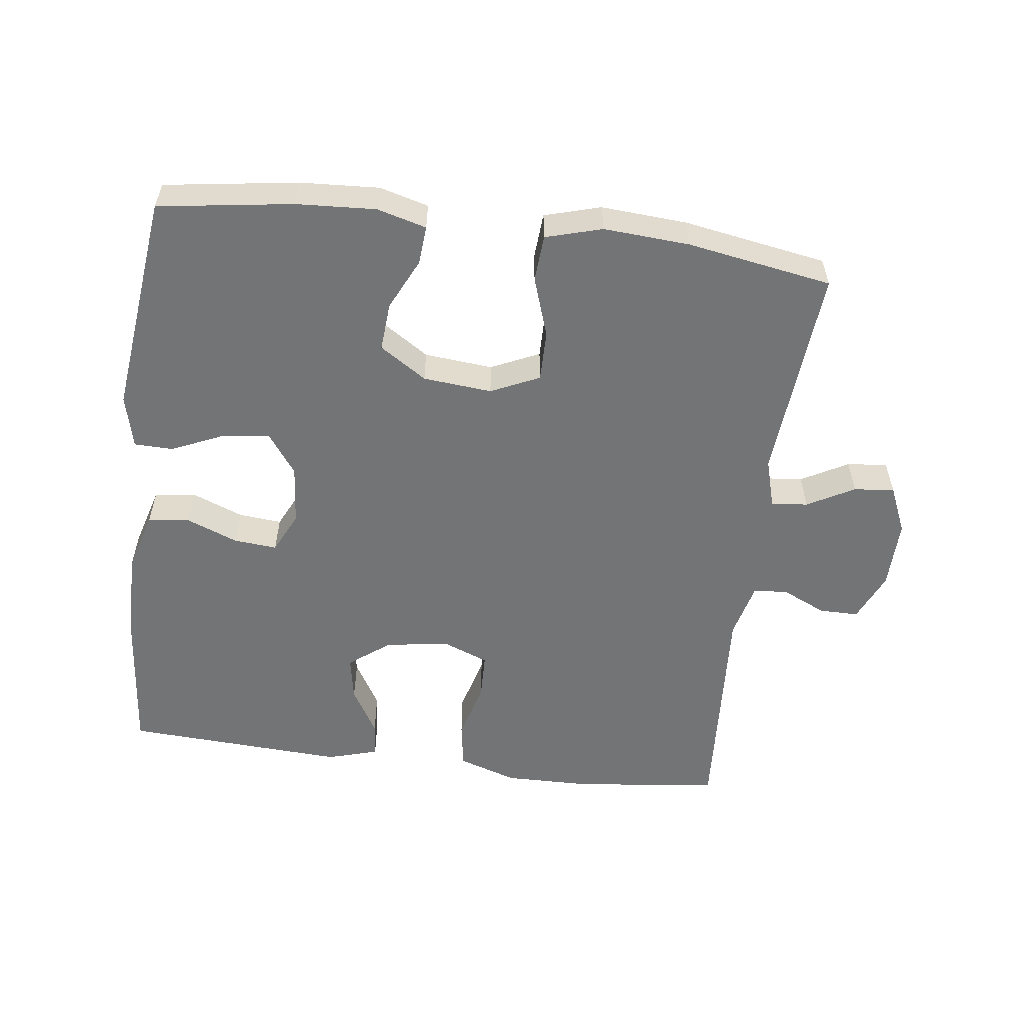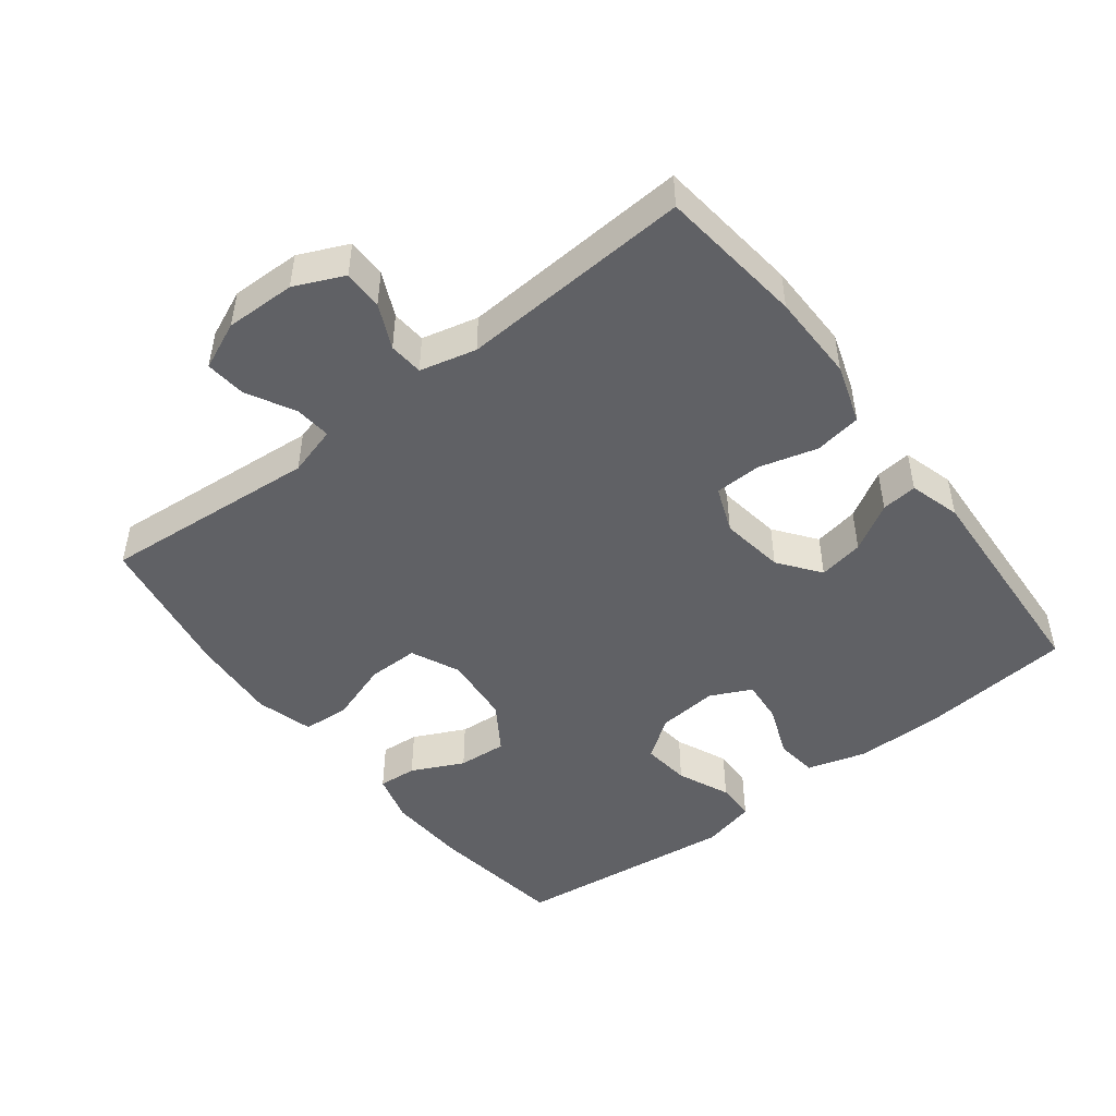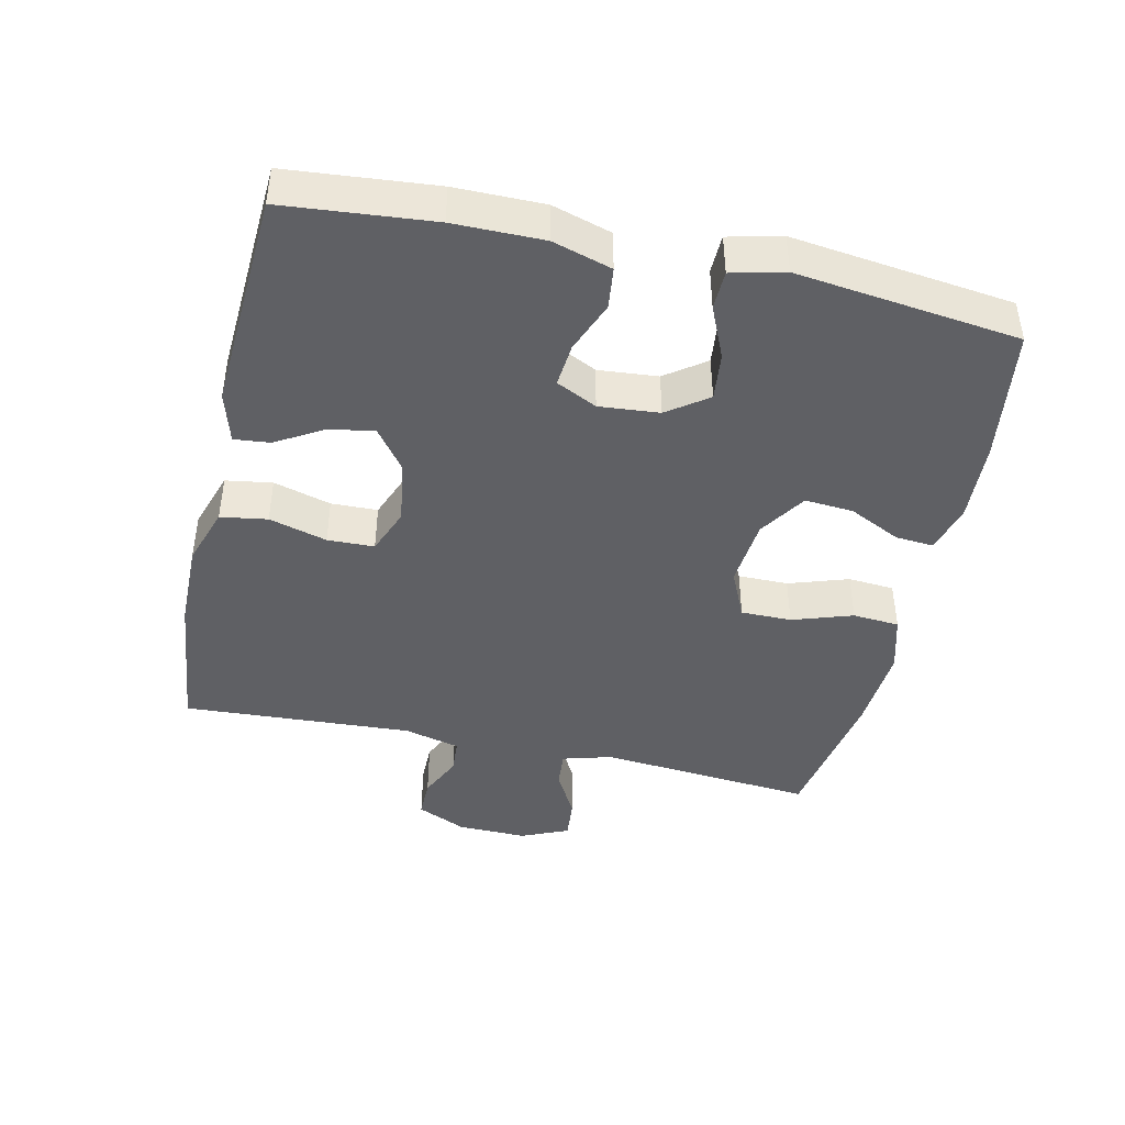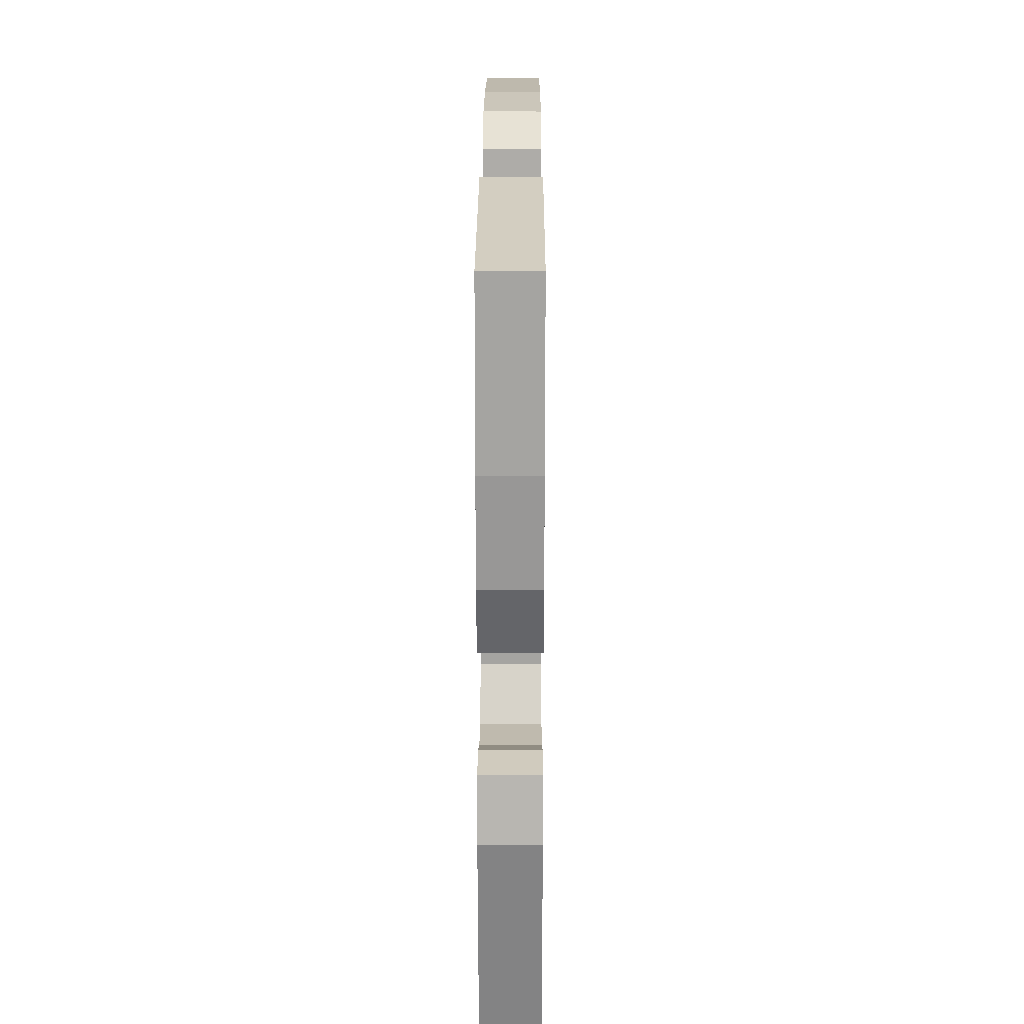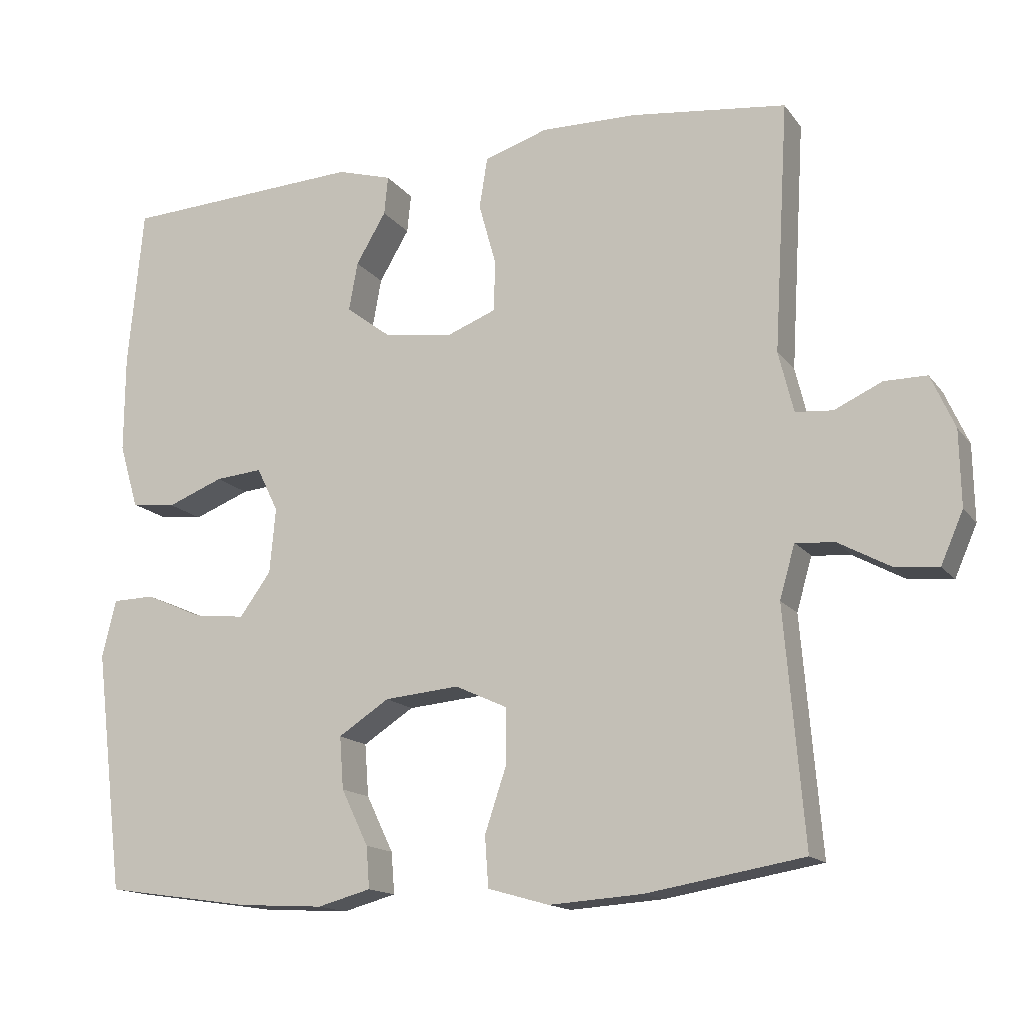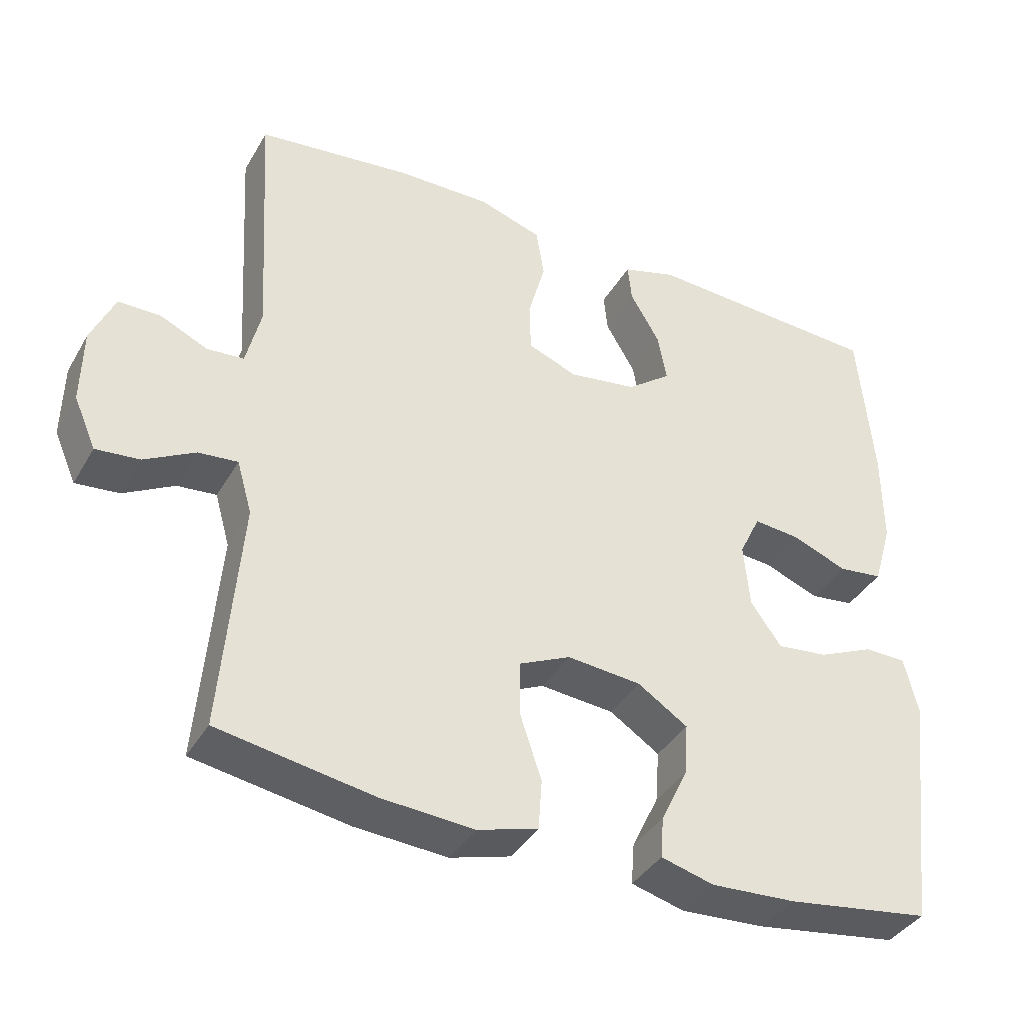
<metadata>
{"format":"obj","ext":"obj","renderer":"f3d","projection":"perspective","resolution":1024,"background":"white","views":[{"elev":-56.2,"azim":172.8,"up":"+Y"},{"elev":-48.1,"azim":-52.4,"up":"+Y"},{"elev":-43.7,"azim":77.3,"up":"+Y"},{"elev":22.0,"azim":90.2,"up":"+Z"},{"elev":-14.9,"azim":-156.4,"up":"+Z"},{"elev":-38.3,"azim":-27.2,"up":"+Z"}]}
</metadata>
<code>
o path5738
v -0.2524 0.0375 -0.5331
v -0.1224 0.0375 -0.5421
v -0.03754 0.0375 -0.5179
v -0.03266 0.0375 -0.4479
v -0.06286 0.0375 -0.3575
v -0.06326 0.0375 -0.2815
v 0.009575 0.0375 -0.2481
v 0.1131 0.0375 -0.2576
v 0.1834 0.0375 -0.3035
v 0.178 0.0375 -0.3762
v 0.1405 0.0375 -0.4539
v 0.1361 0.0375 -0.5117
v 0.2102 0.0375 -0.5318
v 0.3296 0.0375 -0.5251
v 0.5321 0.0375 -0.4959
v 0.5722 0.0375 -0.162
v 0.5528 0.0375 -0.08196
v 0.4946 0.0375 -0.08065
v 0.4163 0.0375 -0.1152
v 0.3443 0.0375 -0.1233
v 0.3009 0.0375 -0.06307
v 0.2928 0.0375 0.02706
v 0.3225 0.0375 0.08838
v 0.3877 0.0375 0.08246
v 0.4653 0.0375 0.0519
v 0.5275 0.0375 0.05958
v 0.5536 0.0375 0.1485
v 0.5529 0.0375 0.2828
v 0.5321 0.0375 0.506
v 0.1995 0.0375 0.5246
v 0.1232 0.0375 0.5024
v 0.1286 0.0375 0.4488
v 0.1701 0.0375 0.3781
v 0.1824 0.0375 0.3105
v 0.121 0.0375 0.2641
v 0.02537 0.0375 0.2498
v -0.04361 0.0375 0.2768
v -0.04562 0.0375 0.3469
v -0.02158 0.0375 0.4339
v -0.03275 0.0375 0.5041
v -0.1212 0.0375 0.5331
v -0.2524 0.0375 0.5313
v -0.4696 0.0375 0.506
v -0.4491 0.0375 0.1601
v -0.4698 0.0375 0.07592
v -0.5214 0.0375 0.07172
v -0.5877 0.0375 0.1023
v -0.6467 0.0375 0.1024
v -0.6798 0.0375 0.02855
v -0.6818 0.0375 -0.07627
v -0.6508 0.0375 -0.1472
v -0.5896 0.0375 -0.1414
v -0.5189 0.0375 -0.1028
v -0.4638 0.0375 -0.09763
v -0.4427 0.0375 -0.1718
v -0.4696 0.0375 -0.4959
v -0.2524 -0.0375 -0.5331
v -0.1224 -0.0375 -0.5421
v -0.03754 -0.0375 -0.5179
v -0.03266 -0.0375 -0.4479
v -0.06286 -0.0375 -0.3575
v -0.06326 -0.0375 -0.2815
v 0.009575 -0.0375 -0.2481
v 0.1131 -0.0375 -0.2576
v 0.1834 -0.0375 -0.3035
v 0.178 -0.0375 -0.3762
v 0.1405 -0.0375 -0.4539
v 0.1361 -0.0375 -0.5117
v 0.2102 -0.0375 -0.5318
v 0.3296 -0.0375 -0.5251
v 0.5321 -0.0375 -0.4959
v 0.5722 -0.0375 -0.162
v 0.5528 -0.0375 -0.08196
v 0.4946 -0.0375 -0.08065
v 0.4163 -0.0375 -0.1152
v 0.3443 -0.0375 -0.1233
v 0.3009 -0.0375 -0.06307
v 0.2928 -0.0375 0.02706
v 0.3225 -0.0375 0.08838
v 0.3877 -0.0375 0.08246
v 0.4653 -0.0375 0.0519
v 0.5275 -0.0375 0.05958
v 0.5536 -0.0375 0.1485
v 0.5529 -0.0375 0.2828
v 0.5321 -0.0375 0.506
v 0.1995 -0.0375 0.5246
v 0.1232 -0.0375 0.5024
v 0.1286 -0.0375 0.4488
v 0.1701 -0.0375 0.3781
v 0.1824 -0.0375 0.3105
v 0.121 -0.0375 0.2641
v 0.02537 -0.0375 0.2498
v -0.04361 -0.0375 0.2768
v -0.04562 -0.0375 0.3469
v -0.02158 -0.0375 0.4339
v -0.03275 -0.0375 0.5041
v -0.1212 -0.0375 0.5331
v -0.2524 -0.0375 0.5313
v -0.4696 -0.0375 0.506
v -0.4491 -0.0375 0.1601
v -0.4698 -0.0375 0.07592
v -0.5214 -0.0375 0.07172
v -0.5877 -0.0375 0.1023
v -0.6467 -0.0375 0.1024
v -0.6798 -0.0375 0.02855
v -0.6818 -0.0375 -0.07627
v -0.6508 -0.0375 -0.1472
v -0.5896 -0.0375 -0.1414
v -0.5189 -0.0375 -0.1028
v -0.4638 -0.0375 -0.09763
v -0.4427 -0.0375 -0.1718
v -0.4696 -0.0375 -0.4959
v 0.5722 0.0375 -0.162
v 0.5528 0.0375 -0.08196
v 0.5528 0.0375 -0.08196
v 0.5275 0.0375 0.05958
v 0.5275 0.0375 0.05958
v 0.5536 0.0375 0.1485
v 0.5529 0.0375 0.2828
v 0.4946 0.0375 -0.08065
v 0.5321 0.0375 -0.4959
v 0.5321 0.0375 -0.4959
v 0.5321 0.0375 0.506
v 0.5321 0.0375 0.506
v 0.4653 0.0375 0.0519
v 0.4163 0.0375 -0.1152
v 0.3877 0.0375 0.08246
v 0.3296 0.0375 -0.5251
v 0.3443 0.0375 -0.1233
v 0.3443 0.0375 -0.1233
v 0.3225 0.0375 0.08838
v 0.3225 0.0375 0.08838
v 0.3009 0.0375 -0.06307
v 0.2102 0.0375 -0.5318
v 0.1995 0.0375 0.5246
v 0.2928 0.0375 0.02706
v 0.1361 0.0375 -0.5117
v 0.1361 0.0375 -0.5117
v 0.1834 0.0375 -0.3035
v 0.1834 0.0375 -0.3035
v 0.178 0.0375 -0.3762
v 0.1701 0.0375 0.3781
v 0.1824 0.0375 0.3105
v 0.1824 0.0375 0.3105
v 0.1232 0.0375 0.5024
v 0.1232 0.0375 0.5024
v 0.1131 0.0375 -0.2576
v 0.121 0.0375 0.2641
v 0.1405 0.0375 -0.4539
v 0.1286 0.0375 0.4488
v 0.02537 0.0375 0.2498
v 0.009575 0.0375 -0.2481
v -0.04361 0.0375 0.2768
v -0.04361 0.0375 0.2768
v -0.06326 0.0375 -0.2815
v -0.06326 0.0375 -0.2815
v -0.04562 0.0375 0.3469
v -0.02158 0.0375 0.4339
v -0.03275 0.0375 0.5041
v -0.03275 0.0375 0.5041
v -0.03754 0.0375 -0.5179
v -0.03754 0.0375 -0.5179
v -0.03266 0.0375 -0.4479
v -0.06286 0.0375 -0.3575
v -0.1212 0.0375 0.5331
v -0.1224 0.0375 -0.5421
v -0.2524 0.0375 0.5313
v -0.2524 0.0375 -0.5331
v -0.4638 0.0375 -0.09763
v -0.4638 0.0375 -0.09763
v -0.4427 0.0375 -0.1718
v -0.4696 0.0375 -0.4959
v -0.4696 0.0375 -0.4959
v -0.4696 0.0375 0.506
v -0.4696 0.0375 0.506
v -0.4491 0.0375 0.1601
v -0.4698 0.0375 0.07592
v -0.4698 0.0375 0.07592
v -0.5189 0.0375 -0.1028
v -0.5214 0.0375 0.07172
v -0.5896 0.0375 -0.1414
v -0.5877 0.0375 0.1023
v -0.6467 0.0375 0.1024
v -0.6467 0.0375 0.1024
v -0.6508 0.0375 -0.1472
v -0.6508 0.0375 -0.1472
v -0.6798 0.0375 0.02855
v -0.6818 0.0375 -0.07627
v 0.5722 -0.0375 -0.162
v 0.5528 -0.0375 -0.08196
v 0.5528 -0.0375 -0.08196
v 0.5275 -0.0375 0.05958
v 0.5275 -0.0375 0.05958
v 0.5536 -0.0375 0.1485
v 0.5529 -0.0375 0.2828
v 0.4946 -0.0375 -0.08065
v 0.5321 -0.0375 -0.4959
v 0.5321 -0.0375 -0.4959
v 0.5321 -0.0375 0.506
v 0.5321 -0.0375 0.506
v 0.4653 -0.0375 0.0519
v 0.4163 -0.0375 -0.1152
v 0.3877 -0.0375 0.08246
v 0.3296 -0.0375 -0.5251
v 0.3443 -0.0375 -0.1233
v 0.3443 -0.0375 -0.1233
v 0.3225 -0.0375 0.08838
v 0.3225 -0.0375 0.08838
v 0.3009 -0.0375 -0.06307
v 0.2102 -0.0375 -0.5318
v 0.1995 -0.0375 0.5246
v 0.2928 -0.0375 0.02706
v 0.1361 -0.0375 -0.5117
v 0.1361 -0.0375 -0.5117
v 0.1834 -0.0375 -0.3035
v 0.1834 -0.0375 -0.3035
v 0.178 -0.0375 -0.3762
v 0.1701 -0.0375 0.3781
v 0.1824 -0.0375 0.3105
v 0.1824 -0.0375 0.3105
v 0.1232 -0.0375 0.5024
v 0.1232 -0.0375 0.5024
v 0.1131 -0.0375 -0.2576
v 0.121 -0.0375 0.2641
v 0.1405 -0.0375 -0.4539
v 0.1286 -0.0375 0.4488
v 0.02537 -0.0375 0.2498
v 0.009575 -0.0375 -0.2481
v -0.04361 -0.0375 0.2768
v -0.04361 -0.0375 0.2768
v -0.06326 -0.0375 -0.2815
v -0.06326 -0.0375 -0.2815
v -0.04562 -0.0375 0.3469
v -0.02158 -0.0375 0.4339
v -0.03275 -0.0375 0.5041
v -0.03275 -0.0375 0.5041
v -0.03754 -0.0375 -0.5179
v -0.03754 -0.0375 -0.5179
v -0.03266 -0.0375 -0.4479
v -0.06286 -0.0375 -0.3575
v -0.1212 -0.0375 0.5331
v -0.1224 -0.0375 -0.5421
v -0.2524 -0.0375 0.5313
v -0.2524 -0.0375 -0.5331
v -0.4638 -0.0375 -0.09763
v -0.4638 -0.0375 -0.09763
v -0.4427 -0.0375 -0.1718
v -0.4696 -0.0375 -0.4959
v -0.4696 -0.0375 -0.4959
v -0.4696 -0.0375 0.506
v -0.4696 -0.0375 0.506
v -0.4491 -0.0375 0.1601
v -0.4698 -0.0375 0.07592
v -0.4698 -0.0375 0.07592
v -0.5189 -0.0375 -0.1028
v -0.5214 -0.0375 0.07172
v -0.5896 -0.0375 -0.1414
v -0.5877 -0.0375 0.1023
v -0.6467 -0.0375 0.1024
v -0.6467 -0.0375 0.1024
v -0.6508 -0.0375 -0.1472
v -0.6508 -0.0375 -0.1472
v -0.6798 -0.0375 0.02855
v -0.6818 -0.0375 -0.07627
f 252 229 243
f 258 263 256
f 250 252 243
f 199 218 219
f 204 217 210
f 241 233 234
f 244 247 248
f 242 240 244
f 259 263 258
f 244 231 247
f 199 219 195
f 253 229 252
f 202 197 189
f 212 207 224
f 264 255 263
f 194 203 201
f 218 211 226
f 239 242 237
f 209 223 205
f 255 264 257
f 194 201 192
f 207 203 195
f 261 257 264
f 247 231 245
f 240 231 244
f 211 218 199
f 240 242 239
f 229 233 243
f 197 202 204
f 210 225 213
f 212 228 209
f 196 189 190
f 215 204 205
f 228 212 227
f 217 204 215
f 210 217 225
f 243 233 241
f 263 255 256
f 255 245 256
f 202 189 196
f 223 215 205
f 195 203 194
f 195 219 207
f 253 245 231
f 241 234 235
f 226 211 221
f 256 245 253
f 227 212 224
f 205 204 202
f 224 207 219
f 229 231 228
f 223 209 228
f 229 228 227
f 253 231 229
f 16 115 191 72
f 117 27 83 193
f 27 28 84 83
f 17 18 74 73
f 122 16 72 198
f 28 124 200 84
f 25 26 82 81
f 18 19 75 74
f 24 25 81 80
f 14 15 71 70
f 19 130 206 75
f 132 24 80 208
f 20 21 77 76
f 13 14 70 69
f 29 30 86 85
f 22 23 79 78
f 21 22 78 77
f 138 13 69 214
f 140 10 66 216
f 33 144 220 89
f 30 146 222 86
f 8 9 65 64
f 34 35 91 90
f 11 12 68 67
f 10 11 67 66
f 32 33 89 88
f 31 32 88 87
f 35 36 92 91
f 7 8 64 63
f 36 154 230 92
f 156 7 63 232
f 38 39 95 94
f 39 160 236 95
f 162 4 60 238
f 4 5 61 60
f 40 41 97 96
f 2 3 59 58
f 37 38 94 93
f 5 6 62 61
f 41 42 98 97
f 1 2 58 57
f 170 55 111 246
f 173 1 57 249
f 175 44 100 251
f 42 43 99 98
f 44 178 254 100
f 55 56 112 111
f 53 54 110 109
f 45 46 102 101
f 52 53 109 108
f 46 47 103 102
f 47 184 260 103
f 186 52 108 262
f 48 49 105 104
f 50 51 107 106
f 49 50 106 105
f 176 167 153
f 182 180 187
f 174 167 176
f 123 143 142
f 128 134 141
f 165 158 157
f 168 172 171
f 166 168 164
f 183 182 187
f 168 171 155
f 123 119 143
f 177 176 153
f 126 113 121
f 136 148 131
f 188 187 179
f 118 125 127
f 142 150 135
f 163 161 166
f 133 129 147
f 179 181 188
f 118 116 125
f 131 119 127
f 185 188 181
f 171 169 155
f 164 168 155
f 135 123 142
f 164 163 166
f 153 167 157
f 121 128 126
f 134 137 149
f 136 133 152
f 120 114 113
f 139 129 128
f 152 151 136
f 141 139 128
f 134 149 141
f 167 165 157
f 187 180 179
f 179 180 169
f 126 120 113
f 147 129 139
f 119 118 127
f 119 131 143
f 177 155 169
f 165 159 158
f 150 145 135
f 180 177 169
f 151 148 136
f 129 126 128
f 148 143 131
f 153 152 155
f 147 152 133
f 153 151 152
f 177 153 155

</code>
